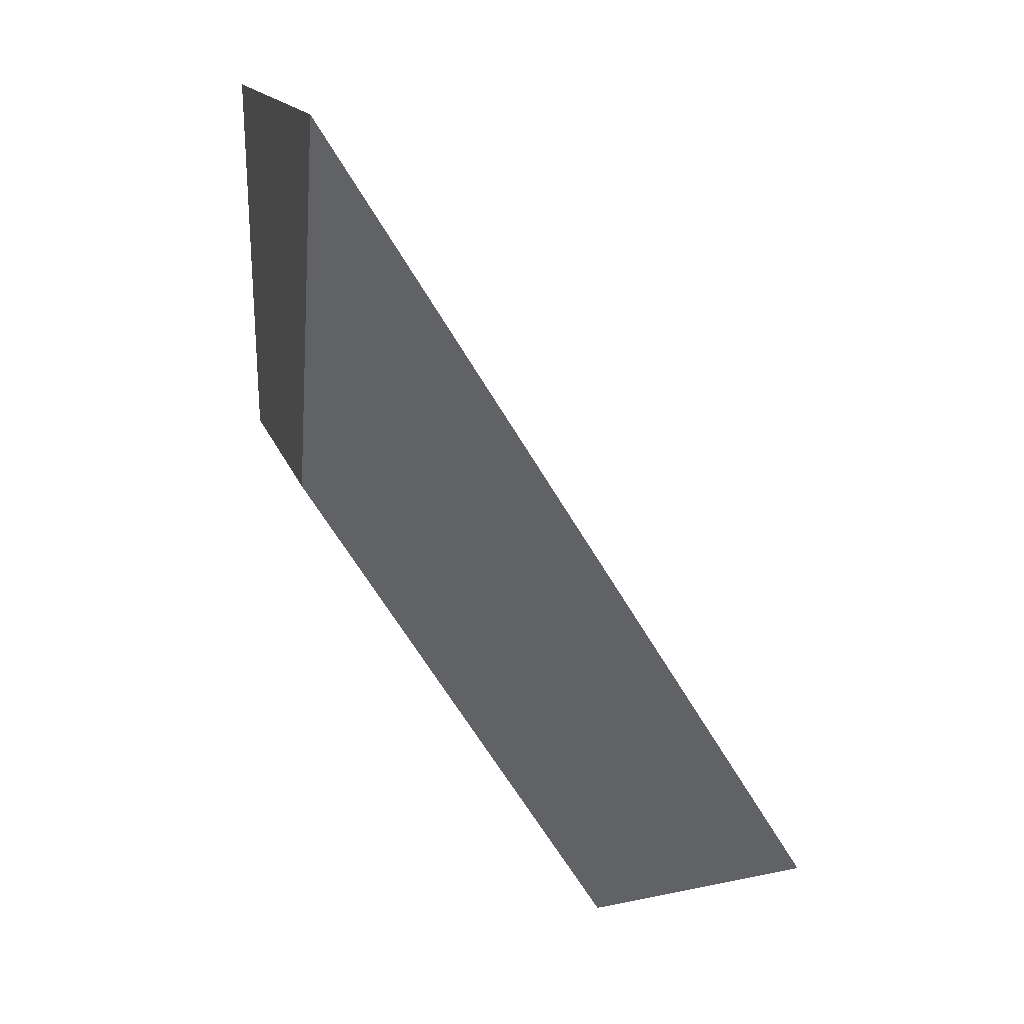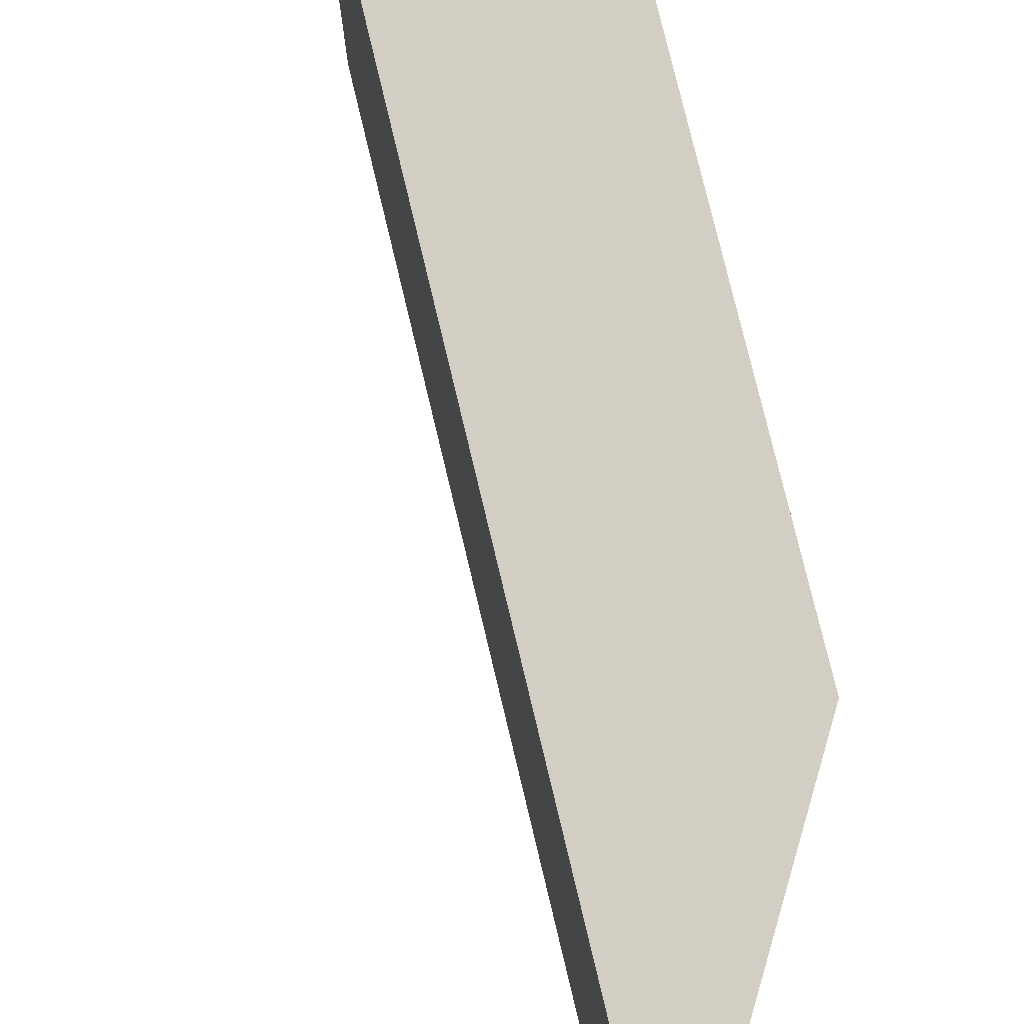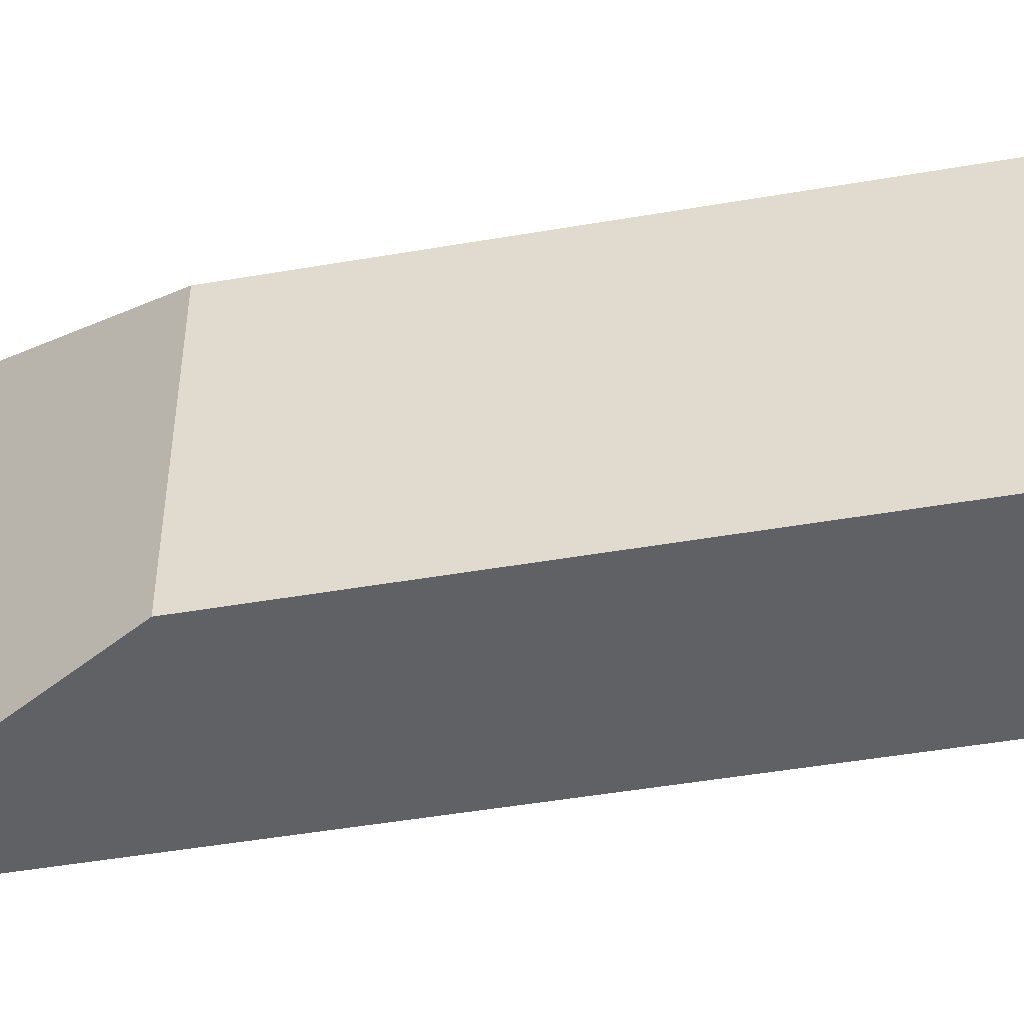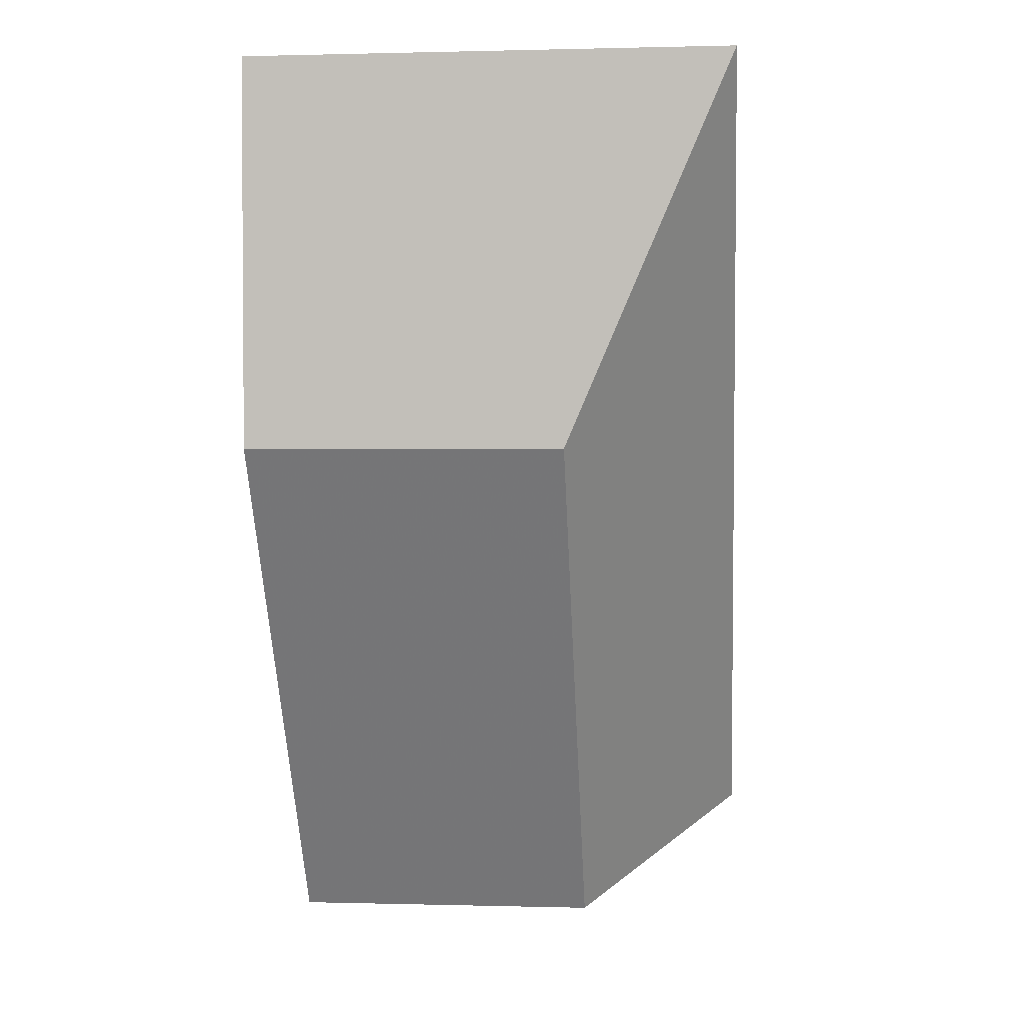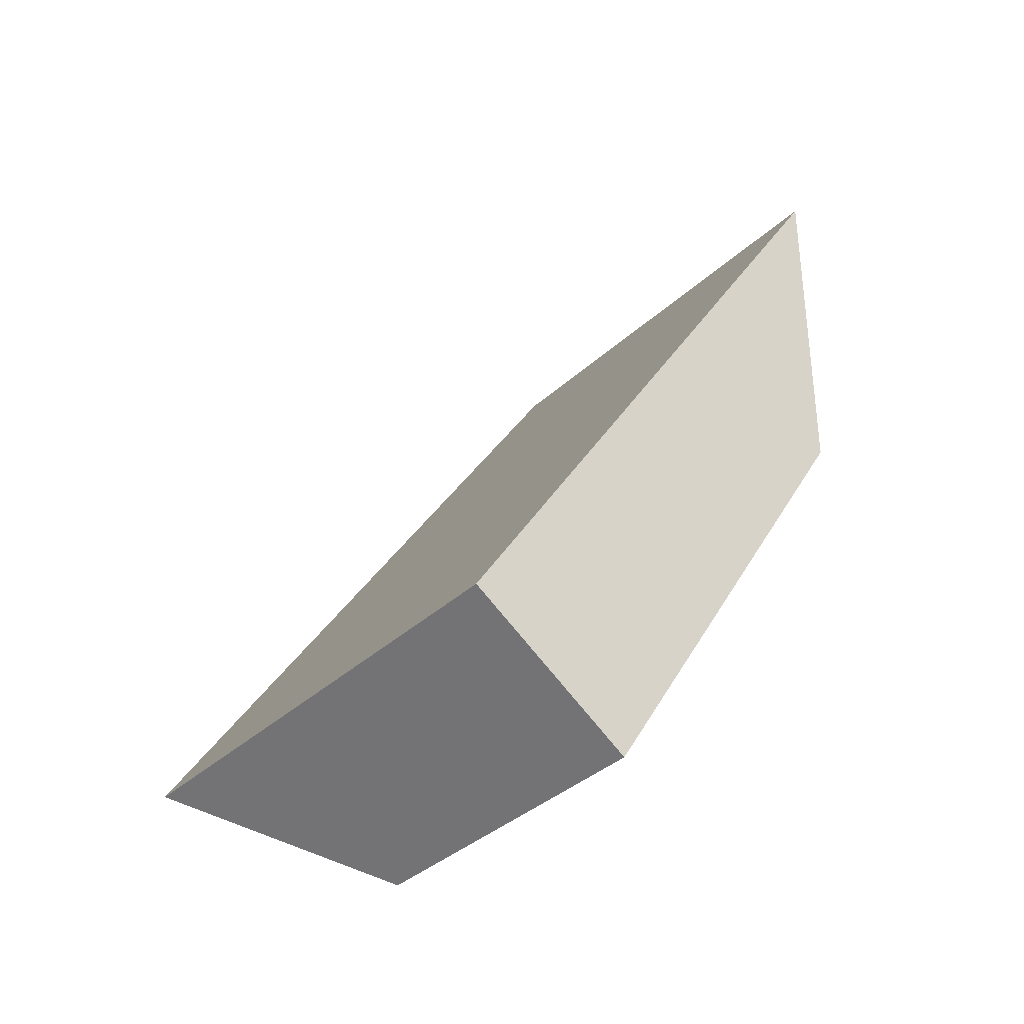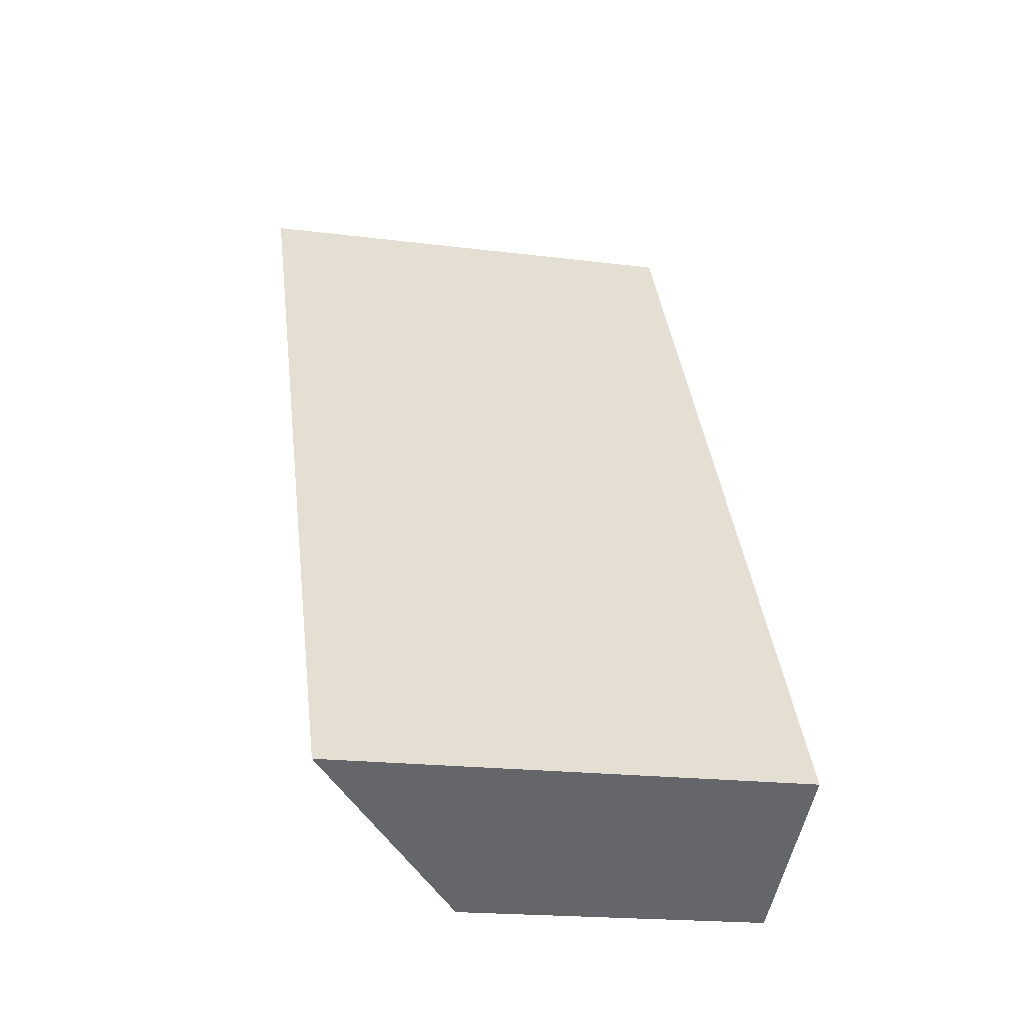
<metadata>
{"format":"obj","ext":"obj","renderer":"f3d","projection":"perspective","resolution":1024,"background":"white","views":[{"elev":15.3,"azim":165.4,"up":"+Z"},{"elev":77.5,"azim":18.7,"up":"+Y"},{"elev":-48.3,"azim":133.0,"up":"+Y"},{"elev":0.5,"azim":95.7,"up":"+Z"},{"elev":-37.6,"azim":-40.8,"up":"+Z"},{"elev":-20.0,"azim":-103.0,"up":"+Z"}]}
</metadata>
<code>
v 5.451 -0.09452 -2.455
v 5.475 -0.1185 -2.47
v 5.475 -0.1639 -2.47
v 5.451 -0.1639 -2.455
v 5.475 -0.1185 -2.47
v 5.521 -0.1185 -2.396
v 5.521 -0.1639 -2.396
v 5.475 -0.1639 -2.47
v 5.523 -0.1639 -2.341
v 5.451 -0.1639 -2.455
v 5.475 -0.1639 -2.47
v 5.521 -0.1639 -2.396
v 5.523 -0.09459 -2.341
v 5.451 -0.09452 -2.455
v 5.451 -0.1639 -2.455
v 5.523 -0.1639 -2.341
v 5.523 -0.09459 -2.341
v 5.521 -0.1185 -2.396
v 5.475 -0.1185 -2.47
v 5.451 -0.09452 -2.455
v 5.521 -0.1185 -2.396
v 5.523 -0.09459 -2.341
v 5.523 -0.1639 -2.341
v 5.521 -0.1639 -2.396
f 1 2 3
f 1 3 4
f 5 6 7
f 5 7 8
f 9 10 11
f 9 11 12
f 13 14 15
f 13 15 16
f 17 18 19
f 17 19 20
f 21 22 23
f 21 23 24

</code>
